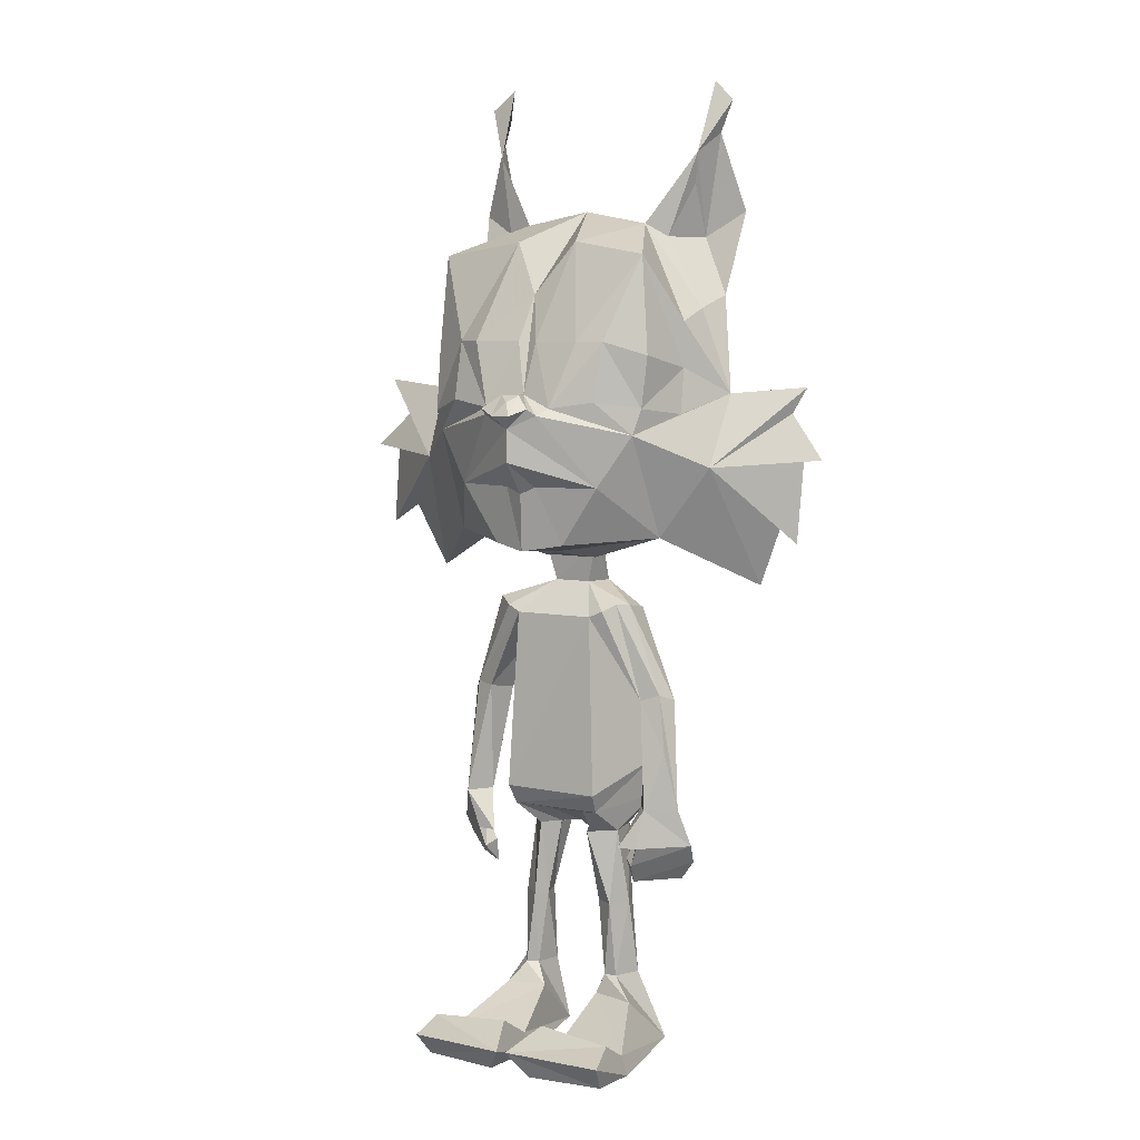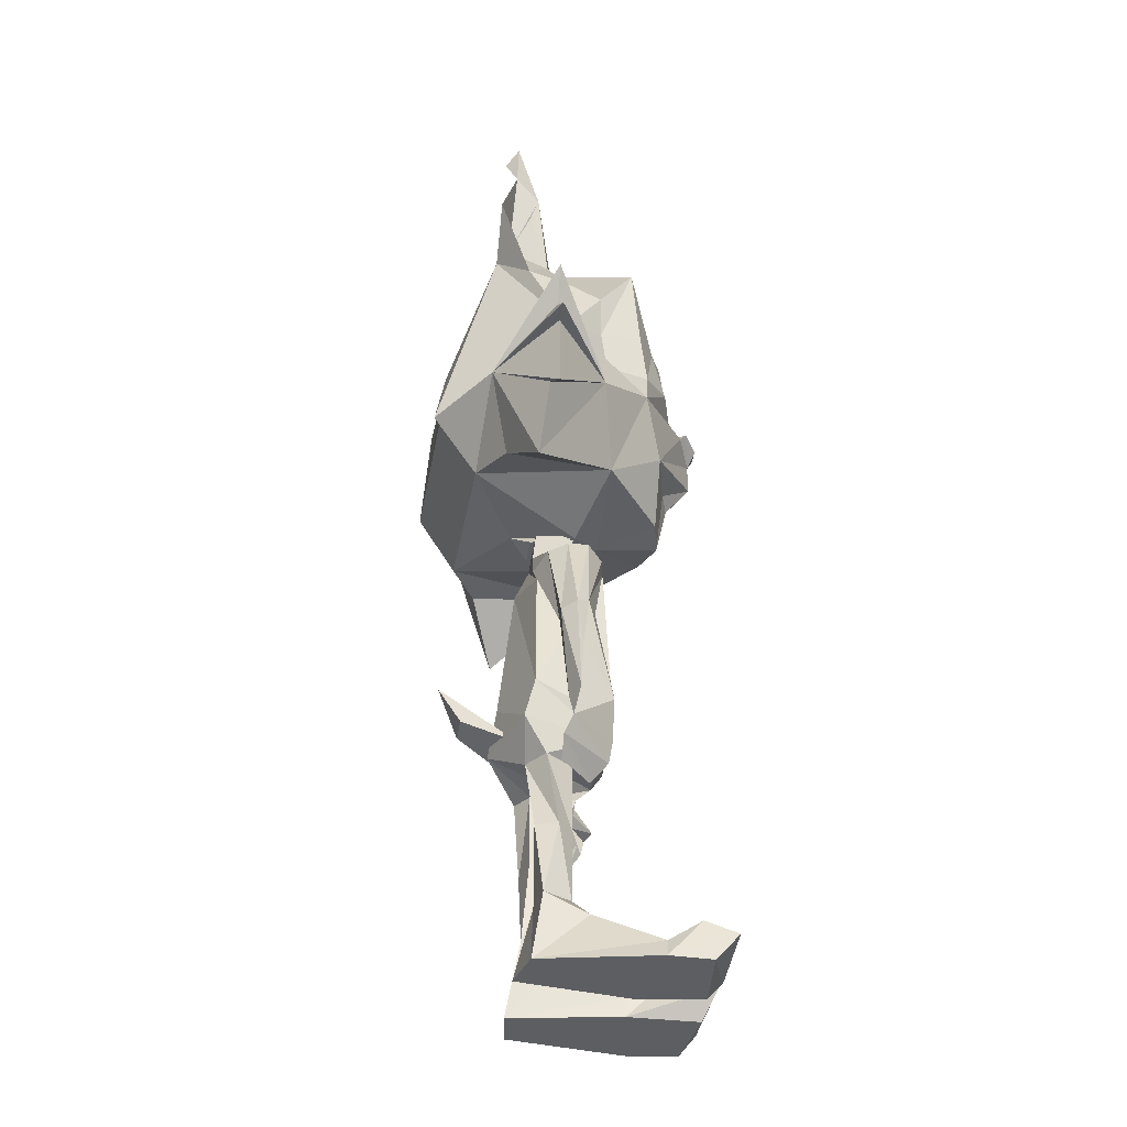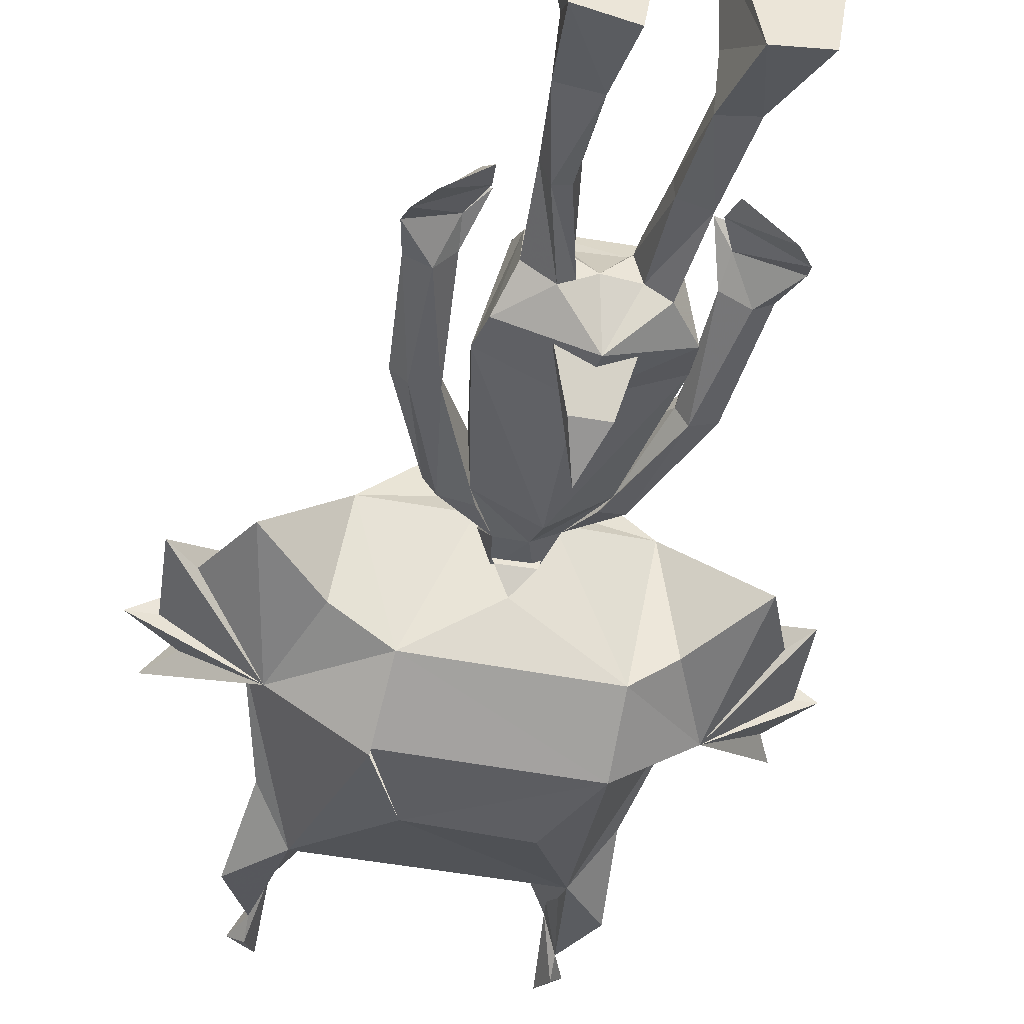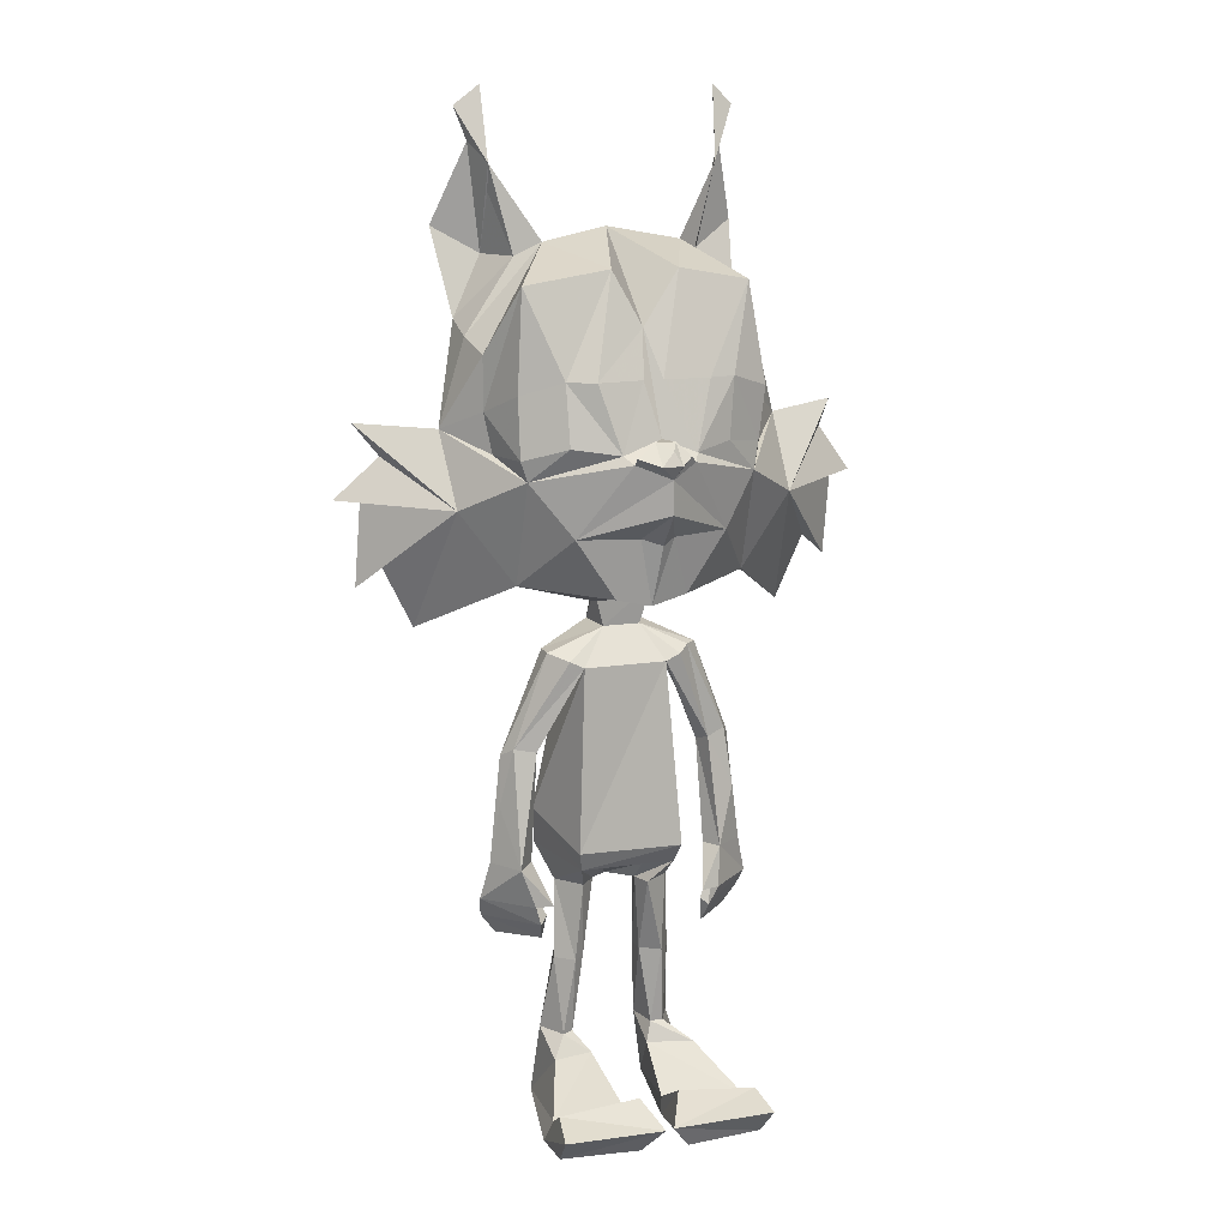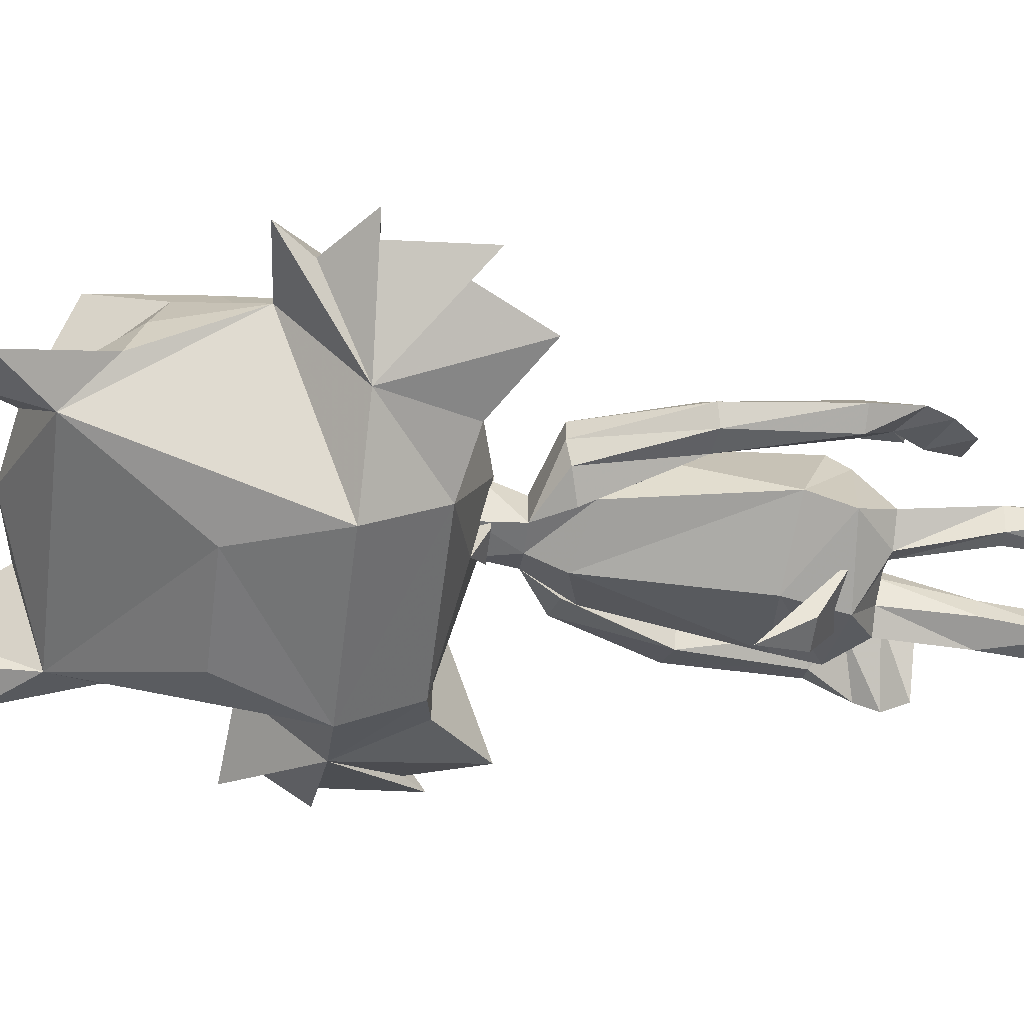
<metadata>
{"format":"obj","ext":"obj","renderer":"f3d","projection":"perspective","resolution":1024,"background":"white","views":[{"elev":7.0,"azim":29.3,"up":"+Y"},{"elev":-37.3,"azim":-98.9,"up":"+Y"},{"elev":-41.6,"azim":-12.4,"up":"+Z"},{"elev":13.2,"azim":-20.0,"up":"+Y"},{"elev":-54.9,"azim":-97.2,"up":"+Z"}]}
</metadata>
<code>
v 1.043 5.8 0.2072
v -0.000576 6.65 -0.1608
v 0.2873 6.4 0.5442
v 0.464 5.4 -1.003
v 0.8579 6.3 -0.6461
v -0.5014 6.55 -0.1195
v -0.8625 6.3 0.5244
v -0.2126 6.4 0.5356
v -0.01437 6 0.639
v -0.635 4.7 -1.072
v -0.3367 5.4 -0.9668
v -0.6358 4.7 -1.022
v 0.7148 4.7 -1.049
v -0.9453 7.25 -0.4772
v -0.8427 6.3 -0.6254
v 0.002872 4.05 -0.3608
v -1.057 5.4 0.221
v 0.8381 6.3 0.5037
v 1.043 5.45 0.2072
v -1.057 5.8 0.221
v -1.102 5.9 -0.07982
v -1.302 5.25 -0.08327
v 1.298 5.25 -0.08844
v 1.048 5.9 -0.09275
v 0.7002 6.45 -0.1988
v 0.5485 6.55 -0.1014
v -0.8487 7.1 -0.2755
v -0.01012 2.35 -0.4407
v 0.5767 2.3 -0.1845
v -0.4074 2.1 0.3912
v -0.3722 1.95 0.3299
v -0.2793 1.75 0.09781
v -0.1512 1.75 -0.1956
v -0.5412 2 -0.2977
v -0.2515 1.75 -0.2505
v -0.3418 1.15 0.08935
v -0.2583 1.15 0.01507
v -0.3103 1.15 -0.1781
v -0.4409 1.75 -0.1176
v -0.4774 1.15 -0.02948
v -0.2865 0.55 -0.1841
v -0.4198 1.15 -0.2003
v -0.5538 0.55 -0.1521
v 0.02516 1.95 -0.502
v 0.35 1.75 -0.25
v 0.5507 2 -0.2811
v 0.15 1.75 0.05
v 0.3537 1.15 0.1
v 0.2 1.75 0.2
v 0.2 1.75 -0.15
v 0.4 1.75 0.05
v 0.385 0.55 0.05
v 0.285 0.55 0.05
v 0.2037 1.15 -0
v 0.235 0.55 -0.2
v 0.2037 1.15 -0.15
v 0.4537 1.15 -0.05
v 0.4037 1.15 -0.2
v 0.0549 3.75 -0.1993
v 0.1494 4.05 -0.1583
v -0.1512 3.75 -0.1956
v -0.2057 4.05 0.1357
v -0.1006 4.05 -0.1626
v 0.2541 1.95 -0.3126
v 0 2.2 -0.4407
v 4.7e-05 2.521 -0.8957
v -0.2454 1.95 -0.3126
v 0.785 0.15 0.7
v 0.685 -0 -0.25
v 0.585 0.4 0.2
v 0.335 -0 -0.3
v -0.7253 0.15 0.6819
v -0.6017 -0 -0.2399
v -0.5418 0.4 0.1831
v -0.2306 0.4 0.1271
v -0.1467 0.15 0.594
v 0.235 0.4 0.1
v 0.485 0.55 -0.15
v -0.3463 0.55 0.01942
v -0.4341 0.55 0.06732
v -0.2466 -0 -0.3198
v -0.7931 0 0.662
v -0.7612 0.3 0.9293
v -0.1347 0.35 0.9292
v -0.1028 0 0.5701
v 0.035 0.2 1.2
v 0.835 0.2 1.2
v 0.785 0.3 0.95
v 0.185 0.15 0.55
v 0.185 0.35 0.9
v 0.185 0 0.55
v -1.039 1.548 -0.08274
v -0.6833 1.548 0.2992
v -0.7276 1.798 0.2095
v -0.8383 1.998 -0.01465
v -0.7281 1.698 0.3213
v -1.062 1.698 -0.01577
v -0.592 1.698 0.3214
v -0.8399 1.998 0.3208
v 0.5972 1.6 0.276
v 0.6584 1.55 0.3113
v 0.8478 2 0.05315
v 1.054 1.7 0.04942
v 0.5749 1.7 0.3856
v 0.7197 1.7 0.3466
v 0.3558 1.95 0.341
v -0.02866 1.75 -0.125
v -0.1568 1.9 0.1684
v -0.1605 1.75 -0.03776
v 0.9553 7.65 -0.4944
v 1.105 7.5 -0.4918
v 1.007 7.4 -0.5935
v -0.9435 7.4 -0.5772
v -0.8453 7.65 -0.4755
v -1.045 7.5 -0.4789
v 1.852 5.3 -0.2789
v 1.259 4.7 -0.6892
v 0.8915 4.15 0.3046
v 1.292 4.7 0.2615
v 1.453 3.75 -0.3358
v 1.801 4.1 -0.2298
v -1.242 4.7 -0.6823
v -1.699 4.25 -0.2901
v -1.899 5.3 -0.2436
v -0.009195 4 0.3391
v -0.8591 4.15 0.3244
v -0.2057 3.95 0.1357
v 0.2442 3.95 0.1434
v -0.0997 3.95 -0.2126
v 0.1503 3.95 -0.2083
v 1.006 4.15 -0.5435
v 0.7097 4.2 -0.7487
v 1.751 5.1 -0.2307
v -0.591 4.2 -0.7211
v -1.448 3.75 -0.3358
v -0.9944 4.1 -0.528
v 1.652 4.25 -0.2824
v 2.001 4.75 -0.2264
v 1.851 4.75 -0.2289
v -1.849 4.75 -0.2427
v -2.049 4.75 -0.2462
v -1.899 4.1 -0.2436
v -1.699 5.05 -0.2401
v -1.257 4.7 0.2175
v 0.3818 2.1 0.4376
v 0.2442 4.05 0.1434
v -0.03485 0.2 1.217
v -0.7811 0 0.9971
v -0.1745 0 1.065
v -0.797 0.2 1.177
v 0.785 0 1.05
v 0.185 0 1.1
v 0.835 0 0.7
v 0.1589 1.9 0.1869
v -0.1029 2.178 -0.7249
v 0.1379 2.178 -0.7249
v -0.6379 1.398 0.1652
v -0.6163 1.598 0.2322
v -0.9274 1.398 -0.08218
v -0.7049 1.998 0.1426
v 0.6324 1.4 0.2147
v 0.9184 1.4 -0.06942
v 1.028 1.55 -0.04714
v 0.6677 2 0.1534
v 0.6937 1.8 0.25
v 1.104 6 -0.3918
v 1.158 6.65 -0.6409
v 0.8562 6.45 -0.5461
v -1.193 6.65 -0.6315
v -1.097 6 -0.3798
v -0.7005 6.45 -0.1729
v 1.005 7.25 -0.4936
v -0.8444 6.45 -0.5254
v 0.9019 7.1 -0.2953
v -0.2212 5.1 1.036
v 0.07614 5.1 1.191
v 0.07872 5.25 1.041
v 0.03132 5.25 0.8899
v -0.07125 5.25 1.038
v -0.2221 5.15 1.086
v 0.1778 5.15 1.092
v 0.02701 5 1.14
v 0.2287 5.1 1.043
v 0.02701 5.2 1.14
v -0.07384 5.1 1.188
v 0.2387 3.75 -0.0935
v 0.4449 3.4 -0.09723
v 0.07717 3.5 -0.3089
v -0.3481 3.4 -0.1901
v -0.5761 2.3 -0.2234
v -0.2998 3.5 -0.2139
v -0.6283 2.815 -0.04992
v -0.4491 3.55 0.3097
v -0.8339 2.881 0.1405
v -0.3451 3.5 0.3317
v -0.6788 2.861 0.211
v -0.9983 1.998 0.0512
v -0.8123 2.789 -0.07037
v 0.3836 3.5 -0.1325
v 0.8961 2.85 0.04014
v 0.29 3.5 0.3317
v 0.404 3.55 0.328
v 0.6807 2.85 0.2017
v 0.8256 2.9 0.1627
v 0.7123 2.8 -0.06569
v 0.9704 2 0.1237
v 0.6417 2.8 0.05688
v 0.755 2 0.2853
v 0.8868 2.45 0.198
v 0.5712 3.6 0.1794
v 0.5544 3.55 -0.07496
v 0.1633 3.75 0.1071
v 0.4876 3.6 0.2537
v -0.1215 3.75 0.1071
v -0.5044 3.559 -0.1244
v -0.9289 2.433 0.081
v -0.5857 3.6 0.1808
v -0.9106 2.815 0.04138
v -0.5765 3.6 0.02297
v 0.6338 5.65 0.7502
v 0.583 5.2 0.7994
v 0.433 5.65 0.7968
v 0.2873 6.4 0.5442
v 0.03132 5.25 0.8899
v 0.8355 4.95 0.6537
v 0.8915 4.15 0.3046
v 0.02701 4.75 1.14
v 0.03045 4.5 0.9399
v 0.02701 5 1.14
v 0.2287 5.1 1.043
v 1.292 4.7 0.2615
v -0.6177 5.2 0.8287
v -0.06695 5.65 0.7882
v -0.9134 5.55 0.5735
v -0.8642 4.95 0.6244
v -0.009195 4 0.3391
v -0.01781 4.05 0.839
v -0.1187 4.55 0.8873
v -0.5669 4.55 0.7795
v -0.2212 5.1 1.036
v -1.257 4.7 0.2175
v -0.8591 4.15 0.3244
v -0.2126 6.4 0.5356
v -0.01437 6 0.639
v -0.616 5.65 0.7287
v -0.4178 5.65 0.8321
v -0.2695 5.15 0.9347
v -0.8625 6.3 0.5244
v 0.08303 5.65 0.7907
v 0.8381 6.3 0.5037
v 1.043 5.8 0.2072
v 0.9364 5.55 0.6054
v 1.043 5.45 0.2072
v -1.302 5.25 -0.08327
v 0.2804 5.15 0.9442
v 0.8864 5.15 0.6046
v 1.298 5.25 -0.08844
v -1.057 5.8 0.221
v -1.057 5.4 0.221
v 1.042 5.1 0.2572
v -0.9142 5.1 0.6235
v -1.008 5.1 0.2718
v 0.1313 4.55 0.8916
v 0.5838 4.55 0.7494
v 0.2839 4.1 0.7442
v -0.2669 4.1 0.7847
v -0.3451 3.5 0.3317
v -0.4074 2.1 0.3912
v 0.29 3.5 0.3317
v 0.3818 2.1 0.4376
f 24 26 1
f 3 2 9
f 2 3 26
f 3 18 26
f 2 26 5
f 23 13 5
f 4 5 13
f 8 6 7
f 8 9 2
f 2 6 8
f 20 7 6
f 2 15 6
f 11 10 15
f 22 15 10
f 15 5 11
f 12 11 13
f 4 13 11
f 132 134 13
f 12 13 134
f 2 5 15
f 4 11 5
f 134 132 16
f 21 171 170
f 15 170 169
f 15 27 6
f 169 14 15
f 5 166 23
f 5 174 172
f 167 5 172
f 16 132 128
f 134 16 127
f 16 130 129
f 127 16 129
f 16 128 130
f 20 22 17
f 1 26 18
f 1 19 23
f 22 20 21
f 23 166 24
f 5 167 166
f 15 22 170
f 22 21 170
f 21 20 6
f 23 24 1
f 24 25 26
f 21 6 171
f 24 166 25
f 14 171 27
f 174 26 25
f 5 26 174
f 172 174 25
f 15 14 27
f 27 171 6
f 29 46 28
f 46 44 28
f 145 106 29
f 106 46 29
f 34 31 190
f 30 190 31
f 44 34 28
f 190 28 34
f 32 31 39
f 108 31 109
f 109 31 32
f 44 107 33
f 33 107 109
f 34 44 35
f 35 44 33
f 31 34 39
f 39 34 35
f 32 39 36
f 36 39 40
f 109 32 37
f 37 32 36
f 33 109 38
f 38 109 37
f 35 33 42
f 42 33 38
f 39 35 40
f 40 35 42
f 36 40 80
f 80 40 43
f 37 36 79
f 79 36 80
f 38 37 41
f 41 37 79
f 42 38 41
f 40 42 43
f 43 42 41
f 49 51 106
f 107 47 154
f 47 49 106
f 44 50 107
f 50 47 107
f 46 45 44
f 45 50 44
f 106 51 46
f 51 45 46
f 49 48 51
f 48 57 51
f 47 54 49
f 54 48 49
f 50 56 47
f 56 54 47
f 45 58 50
f 58 56 50
f 51 57 45
f 57 58 45
f 48 52 57
f 52 78 57
f 54 53 48
f 53 52 48
f 56 55 54
f 55 53 54
f 58 55 56
f 57 78 58
f 78 55 58
f 63 59 61
f 60 186 59
f 214 62 61
f 63 61 62
f 212 186 146
f 60 146 186
f 63 60 59
f 64 65 67
f 64 66 65
f 66 67 65
f 153 69 68
f 68 69 70
f 89 68 77
f 70 77 68
f 91 89 71
f 77 71 89
f 82 72 73
f 72 74 73
f 76 75 72
f 74 72 75
f 85 81 76
f 75 76 81
f 52 53 70
f 77 70 53
f 69 52 70
f 78 52 69
f 79 80 75
f 74 75 80
f 81 79 75
f 79 81 41
f 77 53 55
f 77 55 71
f 80 43 74
f 43 73 74
f 78 69 71
f 55 78 71
f 81 73 41
f 43 41 73
f 150 147 83
f 83 147 84
f 85 84 147
f 150 83 82
f 72 82 83
f 83 84 72
f 76 72 84
f 76 84 85
f 87 88 86
f 88 90 86
f 91 86 90
f 87 153 88
f 68 88 153
f 88 68 90
f 89 90 68
f 89 91 90
f 93 92 157
f 157 92 159
f 157 158 93
f 96 97 93
f 93 97 92
f 158 94 93
f 93 94 96
f 197 95 97
f 96 99 97
f 99 197 97
f 98 99 96
f 98 160 99
f 96 94 98
f 101 161 163
f 161 162 163
f 161 101 100
f 105 101 103
f 101 163 103
f 100 101 165
f 101 105 165
f 206 103 102
f 105 103 208
f 208 103 206
f 104 105 208
f 104 208 164
f 105 104 165
f 154 47 106
f 107 154 108
f 107 108 109
f 174 112 172
f 110 112 174
f 111 112 110
f 111 172 112
f 113 27 14
f 115 113 14
f 114 27 113
f 115 114 113
f 172 111 174
f 174 111 110
f 115 27 114
f 27 115 14
f 23 119 116
f 132 13 117
f 13 23 117
f 116 117 23
f 132 117 131
f 120 118 131
f 133 116 119
f 118 120 119
f 121 119 137
f 121 117 139
f 117 137 120
f 22 124 144
f 134 122 10
f 10 122 22
f 124 22 122
f 136 135 122
f 136 134 126
f 142 144 140
f 126 144 135
f 123 135 144
f 143 124 122
f 122 123 142
f 118 125 128
f 134 127 126
f 132 118 128
f 125 126 127
f 127 128 125
f 130 129 127
f 127 130 128
f 131 117 120
f 131 118 132
f 139 138 119
f 138 117 133
f 134 136 122
f 135 136 126
f 141 144 143
f 140 141 122
f 137 119 120
f 117 121 137
f 142 123 144
f 122 135 123
f 139 117 138
f 121 139 119
f 140 144 141
f 142 140 122
f 138 133 119
f 133 117 116
f 141 143 122
f 143 144 124
f 30 31 145
f 31 106 145
f 154 106 31
f 214 146 62
f 212 146 214
f 91 71 153
f 153 71 69
f 85 82 81
f 82 73 81
f 150 148 147
f 148 149 147
f 85 147 149
f 150 82 148
f 148 82 149
f 85 149 82
f 87 86 151
f 151 86 152
f 91 152 86
f 87 151 153
f 151 152 153
f 91 153 152
f 108 154 31
f 66 156 155
f 64 156 66
f 67 66 155
f 64 67 156
f 155 156 67
f 157 159 158
f 158 159 92
f 158 92 94
f 94 92 97
f 160 94 95
f 94 97 95
f 160 98 94
f 161 100 162
f 100 163 162
f 100 165 163
f 165 103 163
f 164 102 165
f 165 102 103
f 164 165 104
f 27 6 173
f 166 168 25
f 172 168 167
f 170 173 169
f 166 167 168
f 172 168 174
f 14 169 173
f 170 171 173
f 25 168 172
f 14 173 171
f 174 168 26
f 14 27 173
f 179 178 180
f 180 175 182
f 179 177 178
f 183 178 181
f 176 177 184
f 182 181 176
f 180 178 175
f 179 180 185
f 181 178 177
f 182 183 181
f 182 176 185
f 176 181 177
f 185 180 182
f 185 184 179
f 184 177 179
f 185 176 184
f 186 187 59
f 187 188 59
f 214 195 212
f 195 201 212
f 188 189 59
f 61 59 189
f 28 188 29
f 145 29 201
f 189 190 195
f 190 30 195
f 28 190 188
f 189 188 190
f 188 187 29
f 201 29 187
f 189 191 61
f 192 215 191
f 195 196 189
f 196 192 189
f 193 194 195
f 194 196 195
f 218 194 217
f 198 197 218
f 197 216 218
f 192 95 198
f 95 197 198
f 196 160 192
f 160 95 192
f 194 99 196
f 99 160 196
f 218 216 194
f 216 99 194
f 187 199 205
f 205 211 200
f 201 187 207
f 207 187 205
f 212 201 202
f 203 201 207
f 213 202 203
f 200 204 206
f 206 204 209
f 205 200 102
f 102 200 206
f 207 205 164
f 164 205 102
f 203 207 208
f 208 207 164
f 204 203 209
f 209 203 208
f 210 204 200
f 186 210 211
f 212 210 186
f 204 210 213
f 219 214 61
f 215 198 219
f 218 219 198
f 217 214 219
f 99 216 197
f 206 209 208
f 204 213 203
f 213 210 212
f 217 193 214
f 218 217 219
f 214 193 195
f 217 194 193
f 192 198 215
f 61 215 219
f 202 201 203
f 213 212 202
f 199 186 211
f 211 210 200
f 187 186 199
f 205 199 211
f 189 192 191
f 191 215 61
f 220 255 221
f 249 222 223
f 222 220 250
f 224 249 244
f 256 225 260
f 255 224 230
f 264 225 230
f 236 226 265
f 236 265 237
f 229 227 264
f 226 225 264
f 265 226 264
f 263 265 264
f 237 263 228
f 229 264 230
f 255 230 225
f 231 257 225
f 225 226 231
f 261 232 245
f 244 246 233
f 243 245 246
f 224 233 247
f 248 259 234
f 247 240 224
f 239 240 235
f 236 266 242
f 236 237 266
f 229 239 227
f 242 239 235
f 266 239 242
f 227 239 238
f 237 238 266
f 229 240 239
f 247 235 240
f 241 235 254
f 235 241 242
f 232 235 247
f 243 248 245
f 244 243 246
f 246 245 247
f 233 246 247
f 224 244 233
f 248 234 245
f 259 262 261
f 244 249 223
f 224 255 249
f 249 255 222
f 223 222 250
f 250 220 252
f 222 255 220
f 250 253 251
f 252 220 256
f 252 256 253
f 256 221 225
f 234 261 245
f 262 254 235
f 261 235 232
f 245 232 247
f 221 255 225
f 256 220 221
f 234 259 261
f 250 252 253
f 253 260 257
f 248 258 259
f 260 225 257
f 253 256 260
f 259 254 262
f 261 262 235
f 227 263 264
f 237 265 263
f 238 239 266
f 228 227 238
f 228 263 227
f 237 228 238
f 267 268 269
f 268 270 269

</code>
